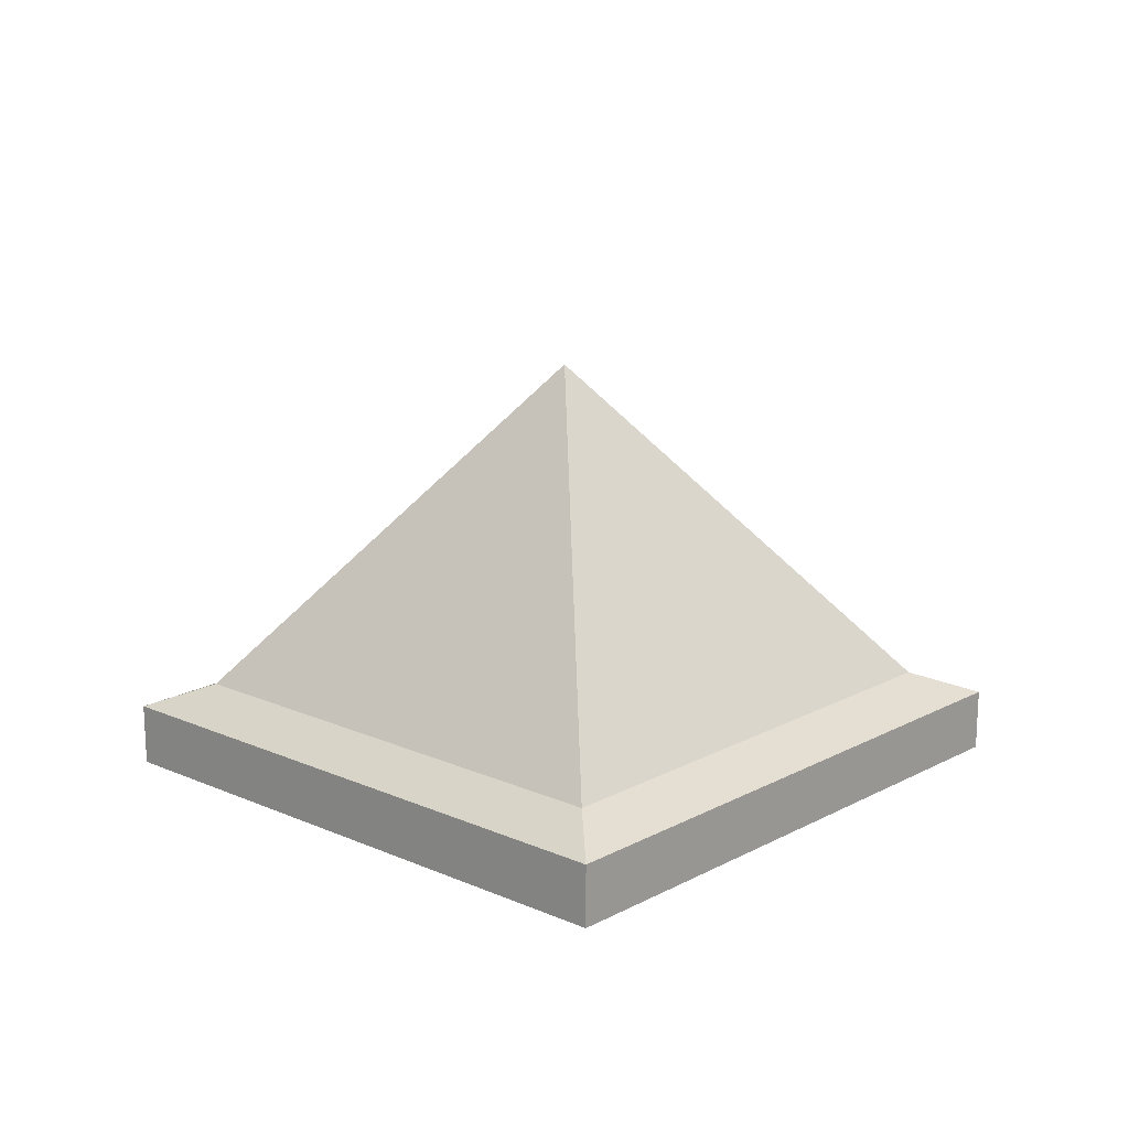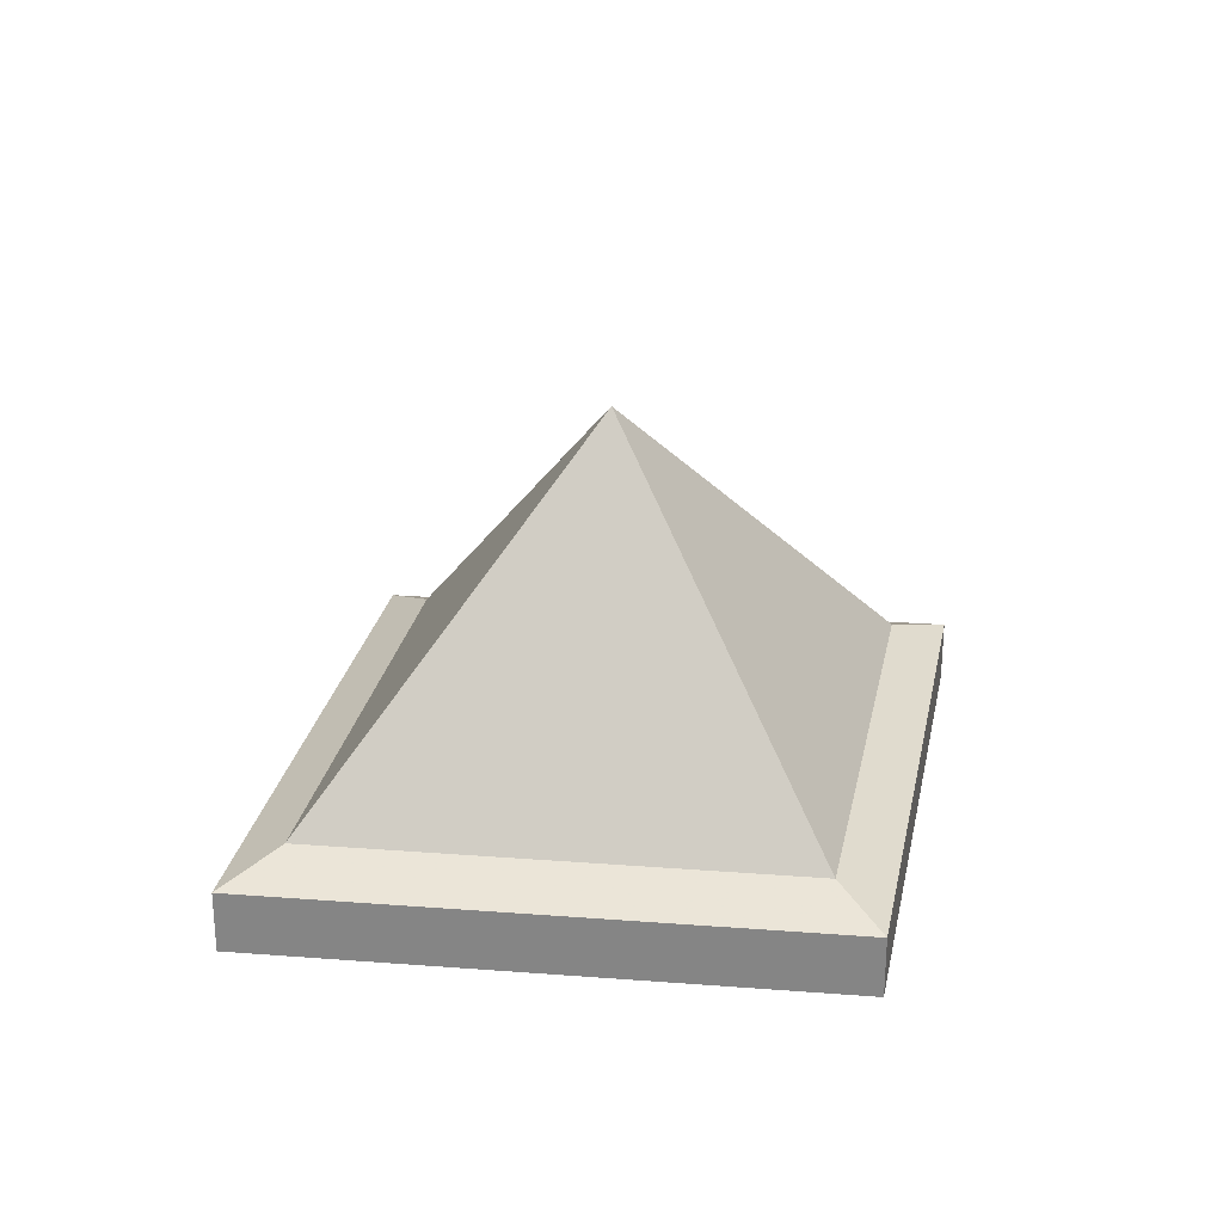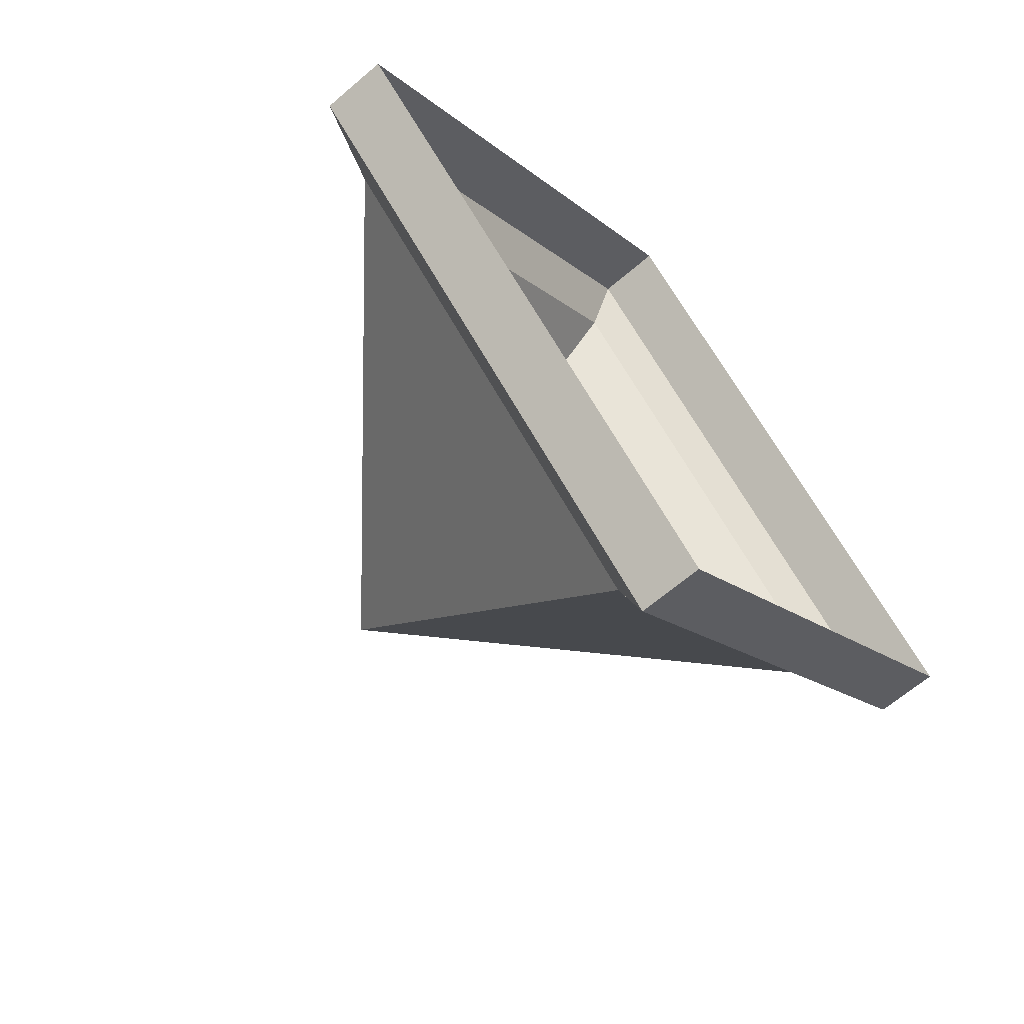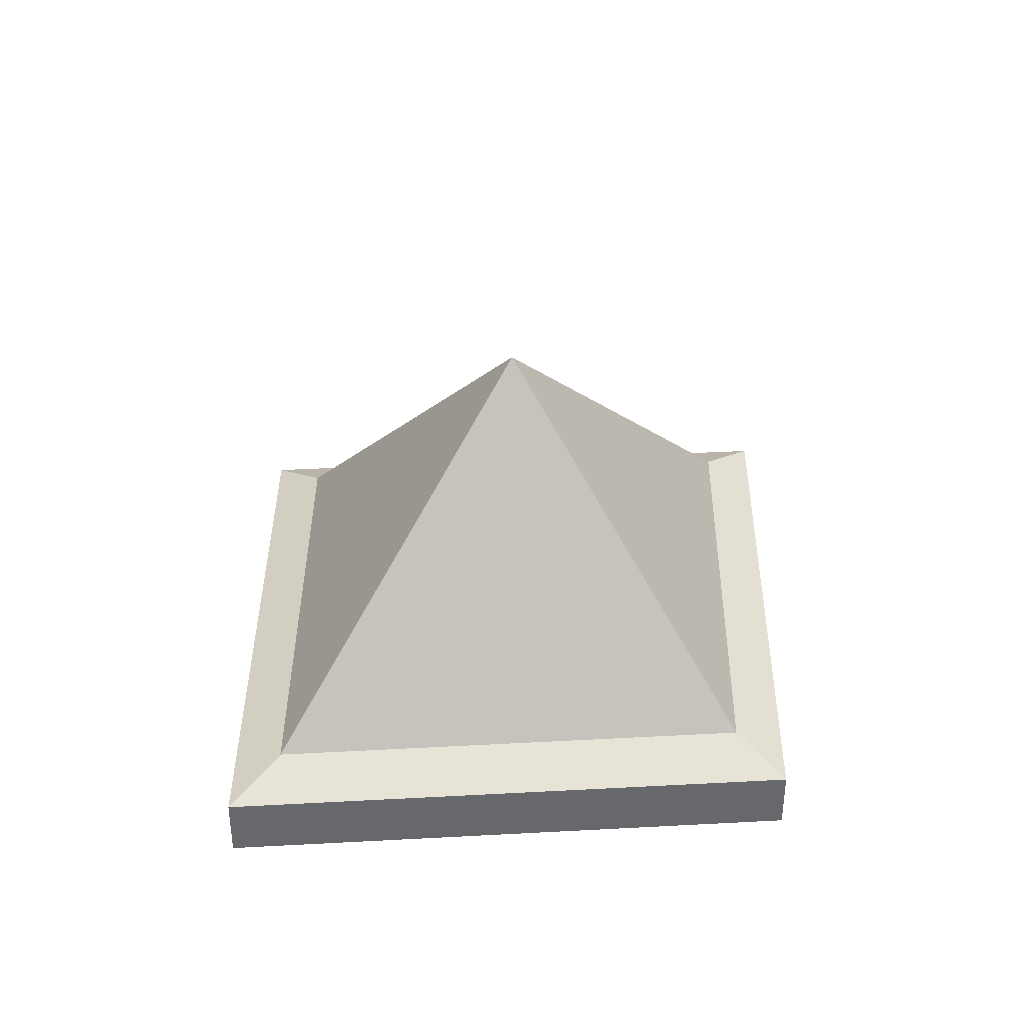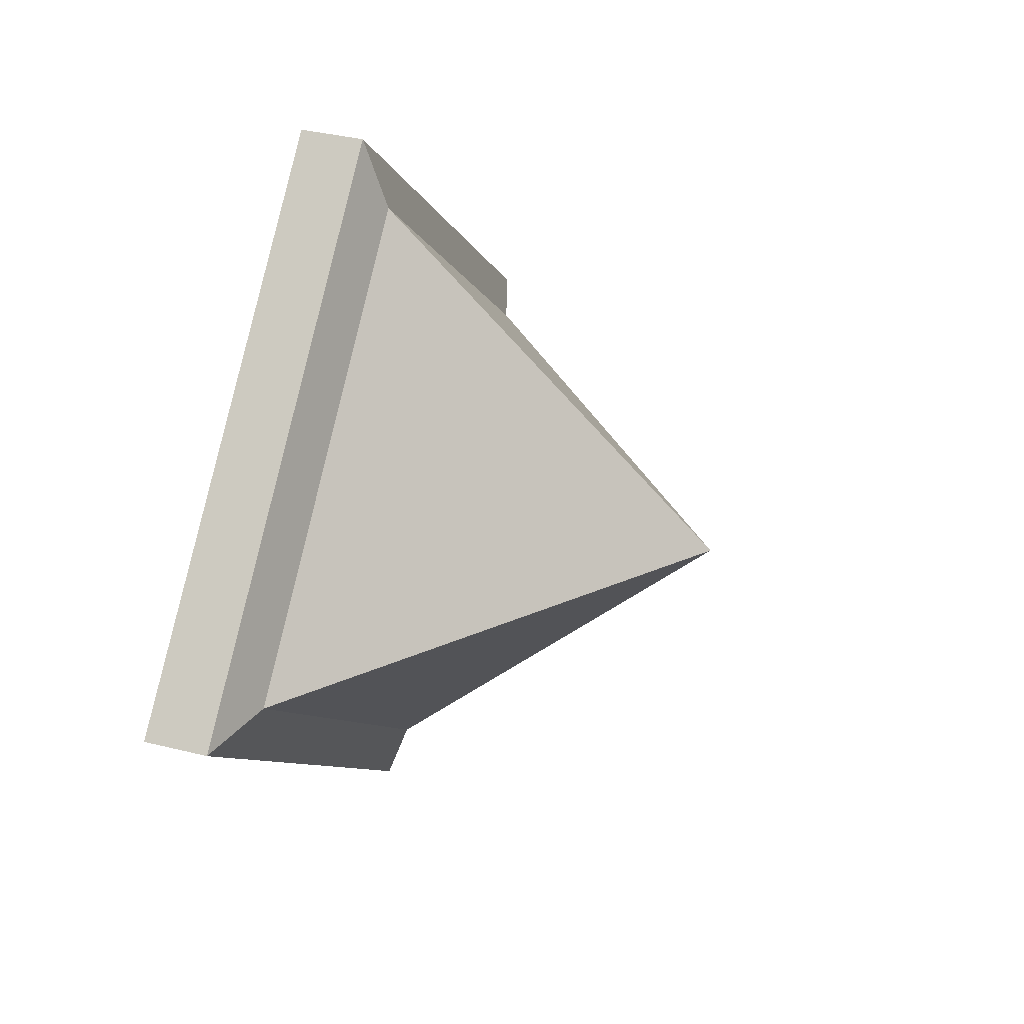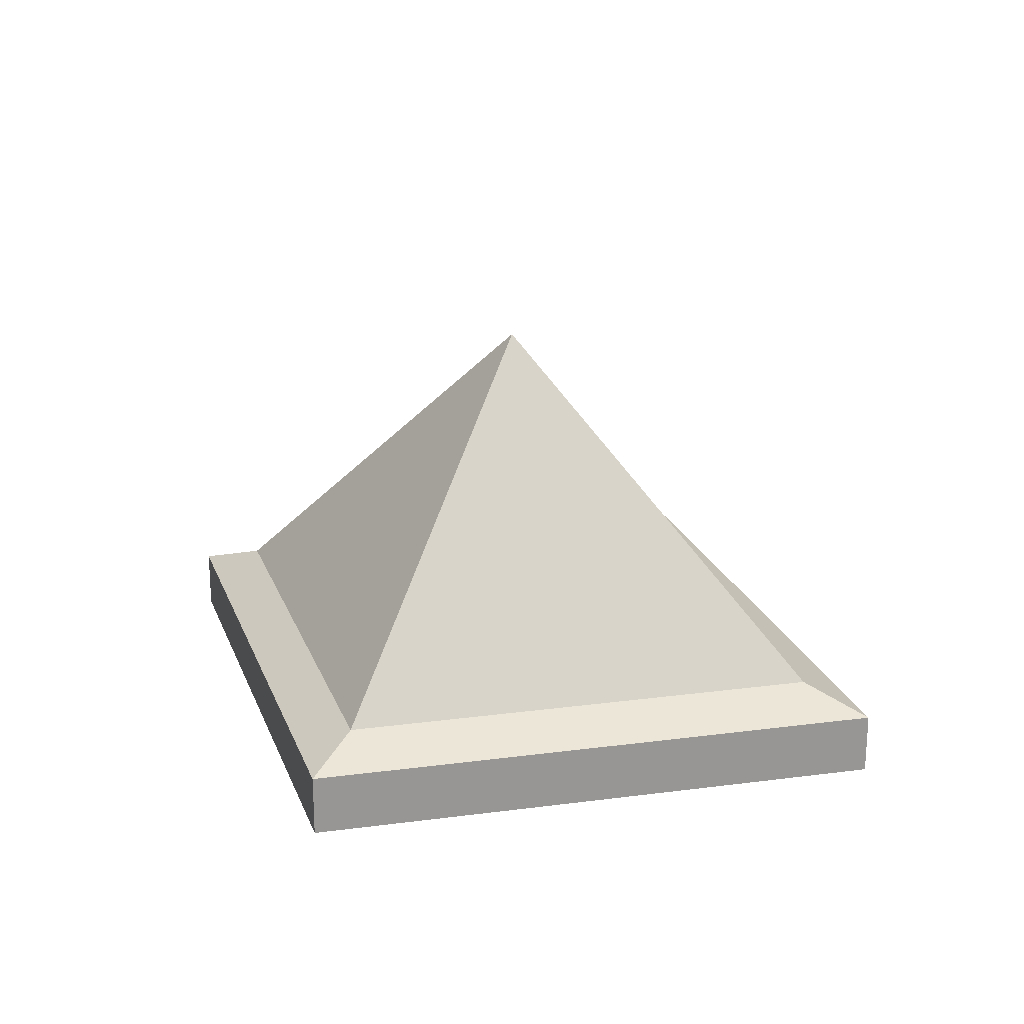
<metadata>
{"format":"obj","ext":"obj","renderer":"f3d","projection":"perspective","resolution":1024,"background":"white","views":[{"elev":18.0,"azim":-2.7,"up":"+Z"},{"elev":27.2,"azim":144.0,"up":"+Z"},{"elev":-64.7,"azim":130.8,"up":"+Y"},{"elev":37.9,"azim":-46.7,"up":"+Z"},{"elev":36.6,"azim":-72.0,"up":"+Y"},{"elev":22.1,"azim":29.8,"up":"+Z"}]}
</metadata>
<code>
v  -4.5e-05 2e-06 12.77
v  -3.4e-05 11.24 1.51
v  -12.16 3e-06 1.51
v  -3.4e-05 -11.24 1.51
v  12.16 3e-06 1.51
v  -3.4e-05 13.59 0.7202
v  -14.71 3e-06 0.7202
v  -3.4e-05 -13.59 0.7202
v  14.71 3e-06 0.7202
v  -3.4e-05 13.59 -1.375
v  -14.71 3e-06 -1.375
v  -3.4e-05 -13.59 -1.375
v  14.71 3e-06 -1.375
g bolt_3
f 1 2 3
f 1 3 4
f 1 4 5
f 1 5 2
f 3 2 6 7
f 4 3 7 8
f 5 4 8 9
f 2 5 9 6
f 7 6 10 11
f 8 7 11 12
f 9 8 12 13
f 6 9 13 10

</code>
